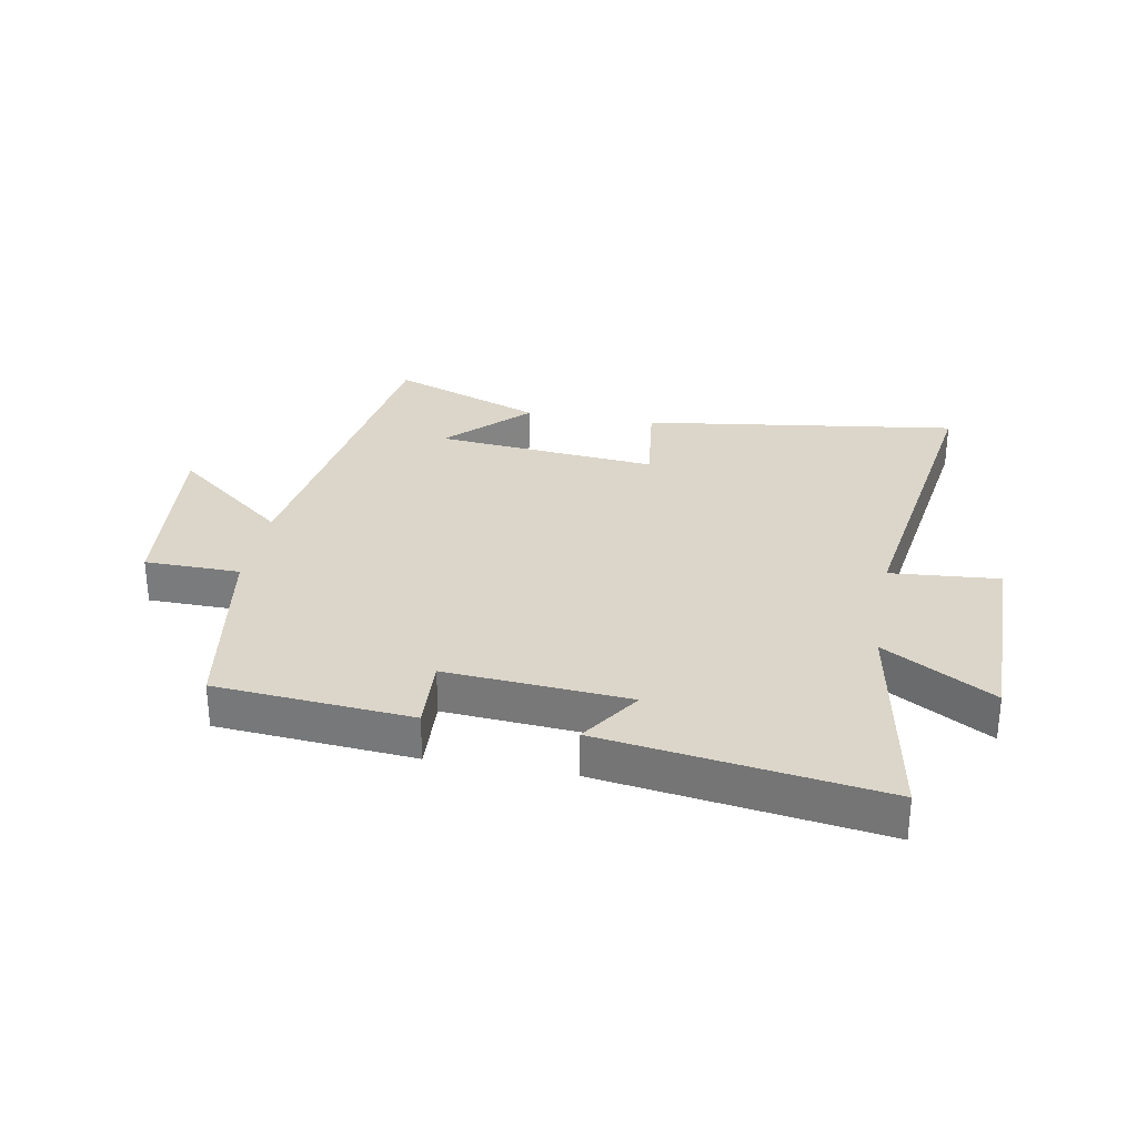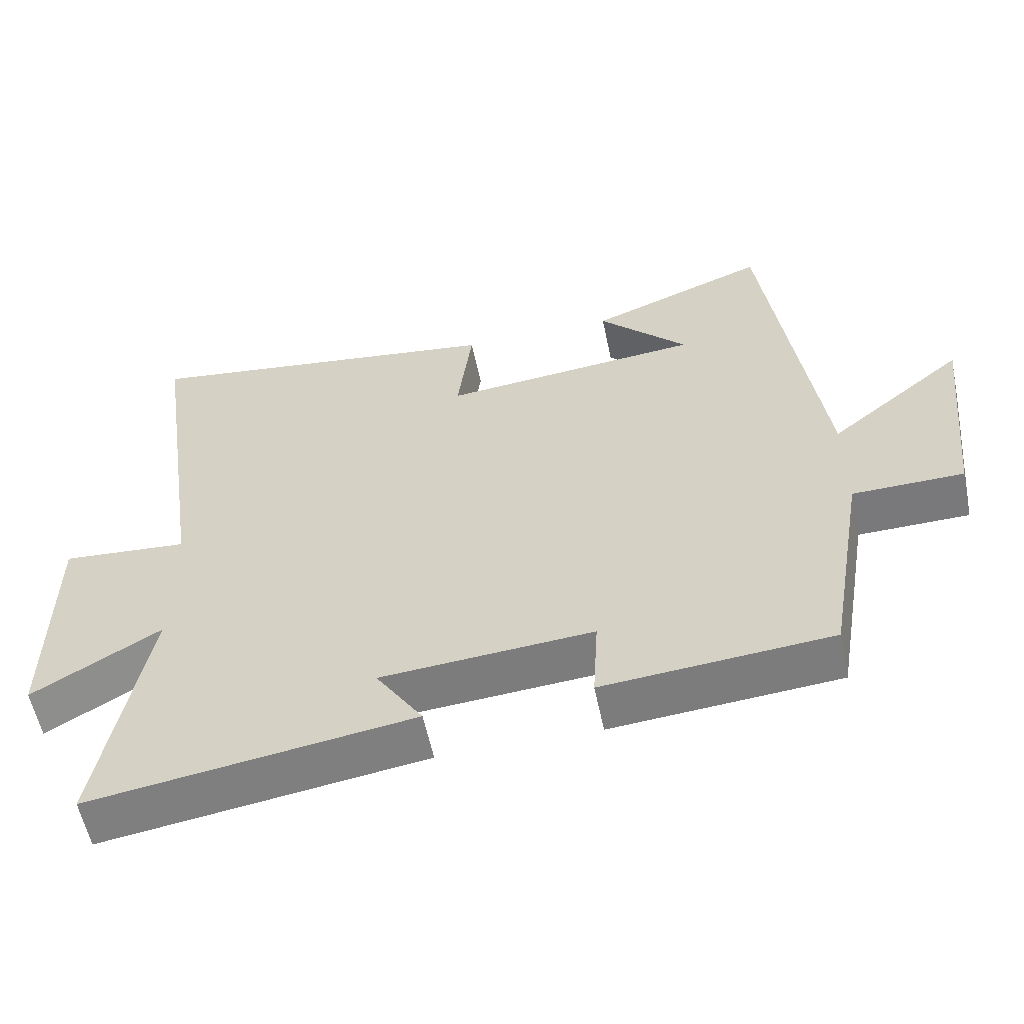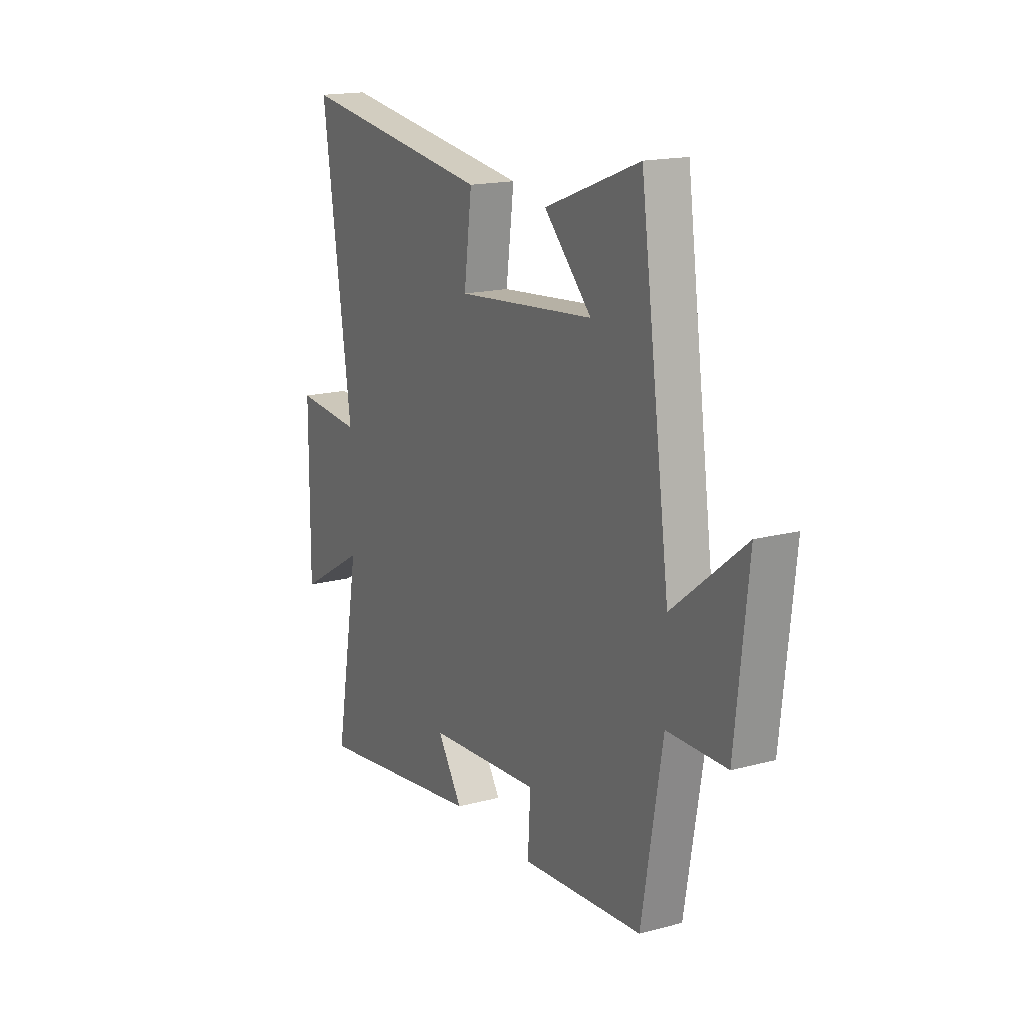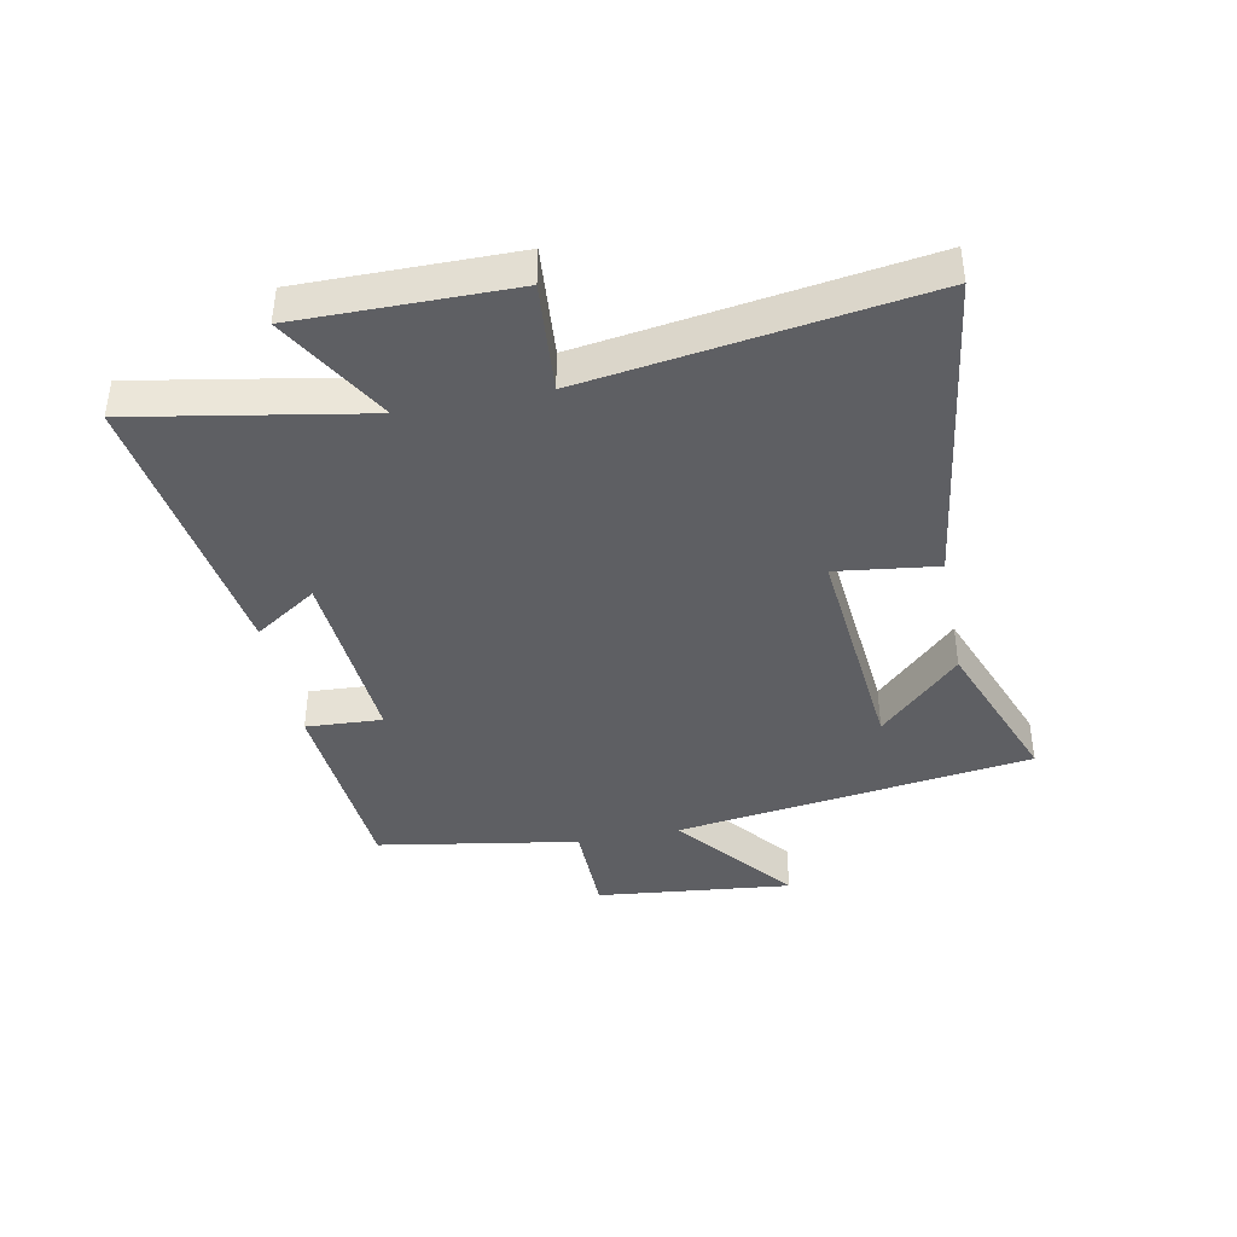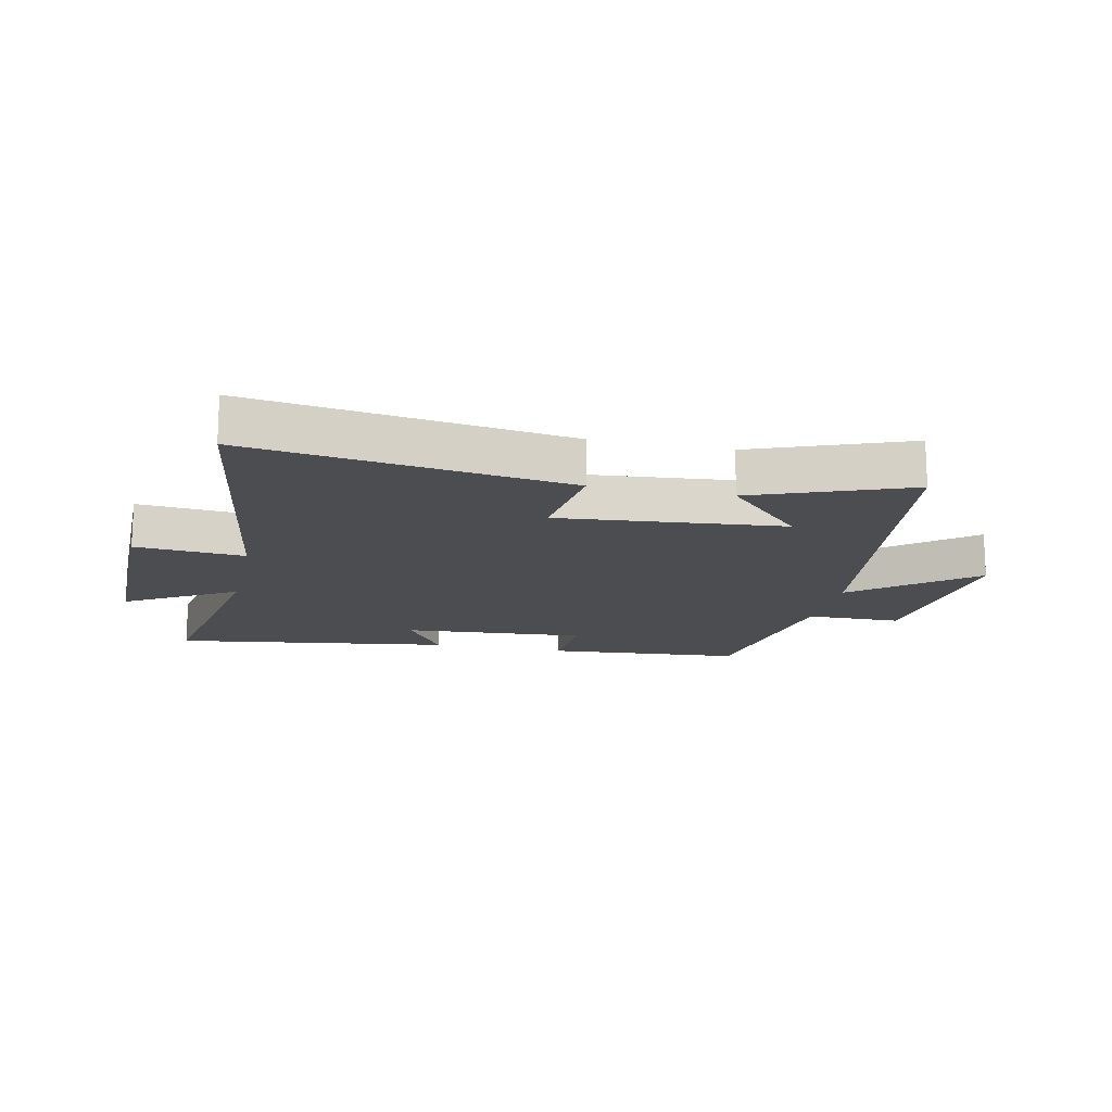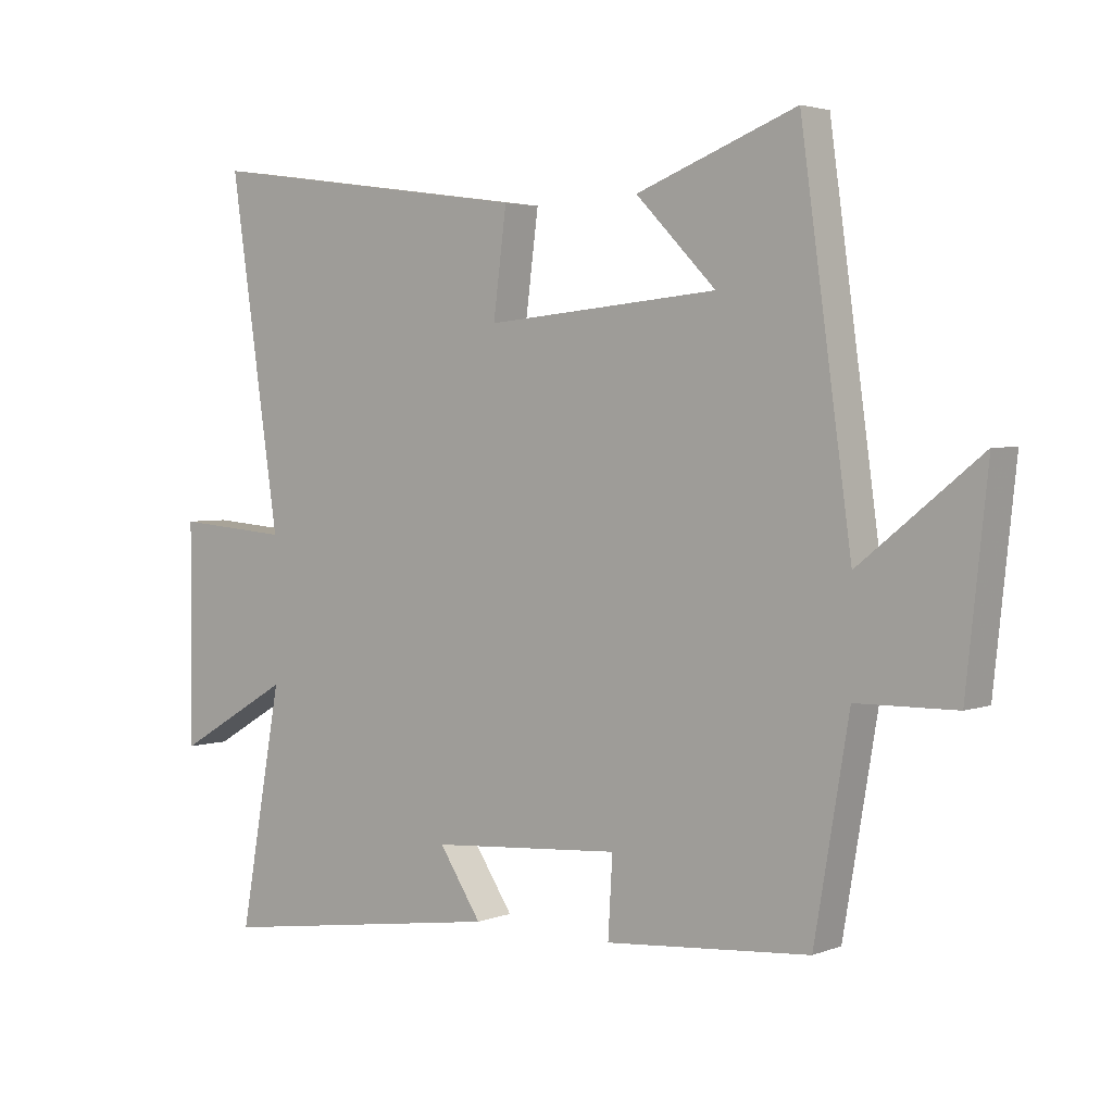
<metadata>
{"format":"obj","ext":"obj","renderer":"f3d","projection":"perspective","resolution":1024,"background":"white","views":[{"elev":29.7,"azim":-169.5,"up":"+Y"},{"elev":-57.6,"azim":11.7,"up":"+Z"},{"elev":17.0,"azim":61.8,"up":"+Z"},{"elev":-40.9,"azim":-78.8,"up":"+Y"},{"elev":-15.9,"azim":-12.2,"up":"+Y"},{"elev":3.2,"azim":38.2,"up":"+Z"}]}
</metadata>
<code>
v 0.445 0.07 -0.474
v 0.121 0.07 -0.5
v 0.128 0.07 -0.376
v -0.174 0.07 -0.398
v -0.107 0.07 -0.5
v -0.567 0.07 -0.566
v -0.5 0.07 -0.192
v -0.682 0.07 -0.299
v -0.68 0.07 0.047
v -0.5 0.07 0.032
v -0.579 0.07 0.574
v -0.056 0.07 0.5
v -0.077 0.07 0.336
v 0.293 0.07 0.37
v 0.166 0.07 0.5
v 0.42 0.07 0.597
v 0.5 0.07 0.017
v 0.692 0.07 0.171
v 0.658 0.07 -0.147
v 0.5 0.07 -0.149
v 0.445 0 -0.474
v 0.121 0 -0.5
v 0.128 0 -0.376
v -0.174 0 -0.398
v -0.107 0 -0.5
v -0.567 0 -0.566
v -0.5 0 -0.192
v -0.682 0 -0.299
v -0.68 0 0.047
v -0.5 0 0.032
v -0.579 0 0.574
v -0.056 0 0.5
v -0.077 0 0.336
v 0.293 0 0.37
v 0.166 0 0.5
v 0.42 0 0.597
v 0.5 0 0.017
v 0.692 0 0.171
v 0.658 0 -0.147
v 0.5 0 -0.149
f 17 18 19 20
f 14 15 16
f 14 16 17 20
f 10 11 12 13
f 10 13 14 20
f 7 8 9 10
f 4 5 6 7
f 3 4 7 10
f 20 1 2 3
f 3 10 20
f 40 39 38 37
f 36 35 34
f 40 37 36 34
f 33 32 31 30
f 40 34 33 30
f 30 29 28 27
f 27 26 25 24
f 30 27 24 23
f 23 22 21 40
f 40 30 23
f 1 21 22 2
f 2 22 23 3
f 3 23 24 4
f 4 24 25 5
f 5 25 26 6
f 6 26 27 7
f 7 27 28 8
f 8 28 29 9
f 9 29 30 10
f 10 30 31 11
f 11 31 32 12
f 12 32 33 13
f 13 33 34 14
f 14 34 35 15
f 15 35 36 16
f 16 36 37 17
f 17 37 38 18
f 18 38 39 19
f 19 39 40 20
f 20 40 21 1

</code>
